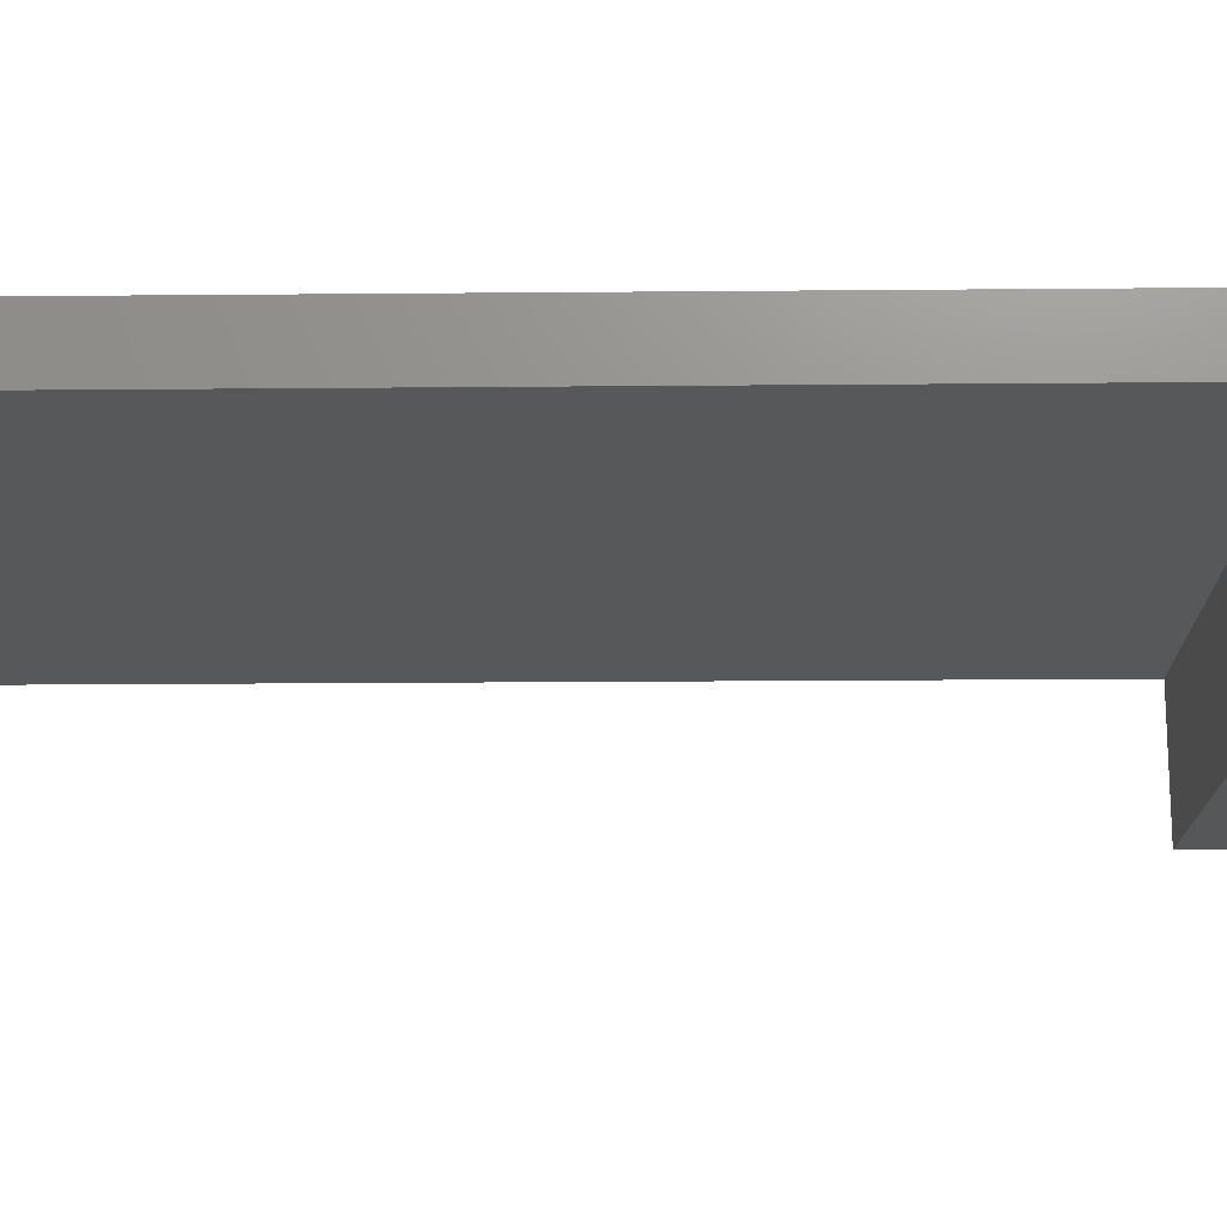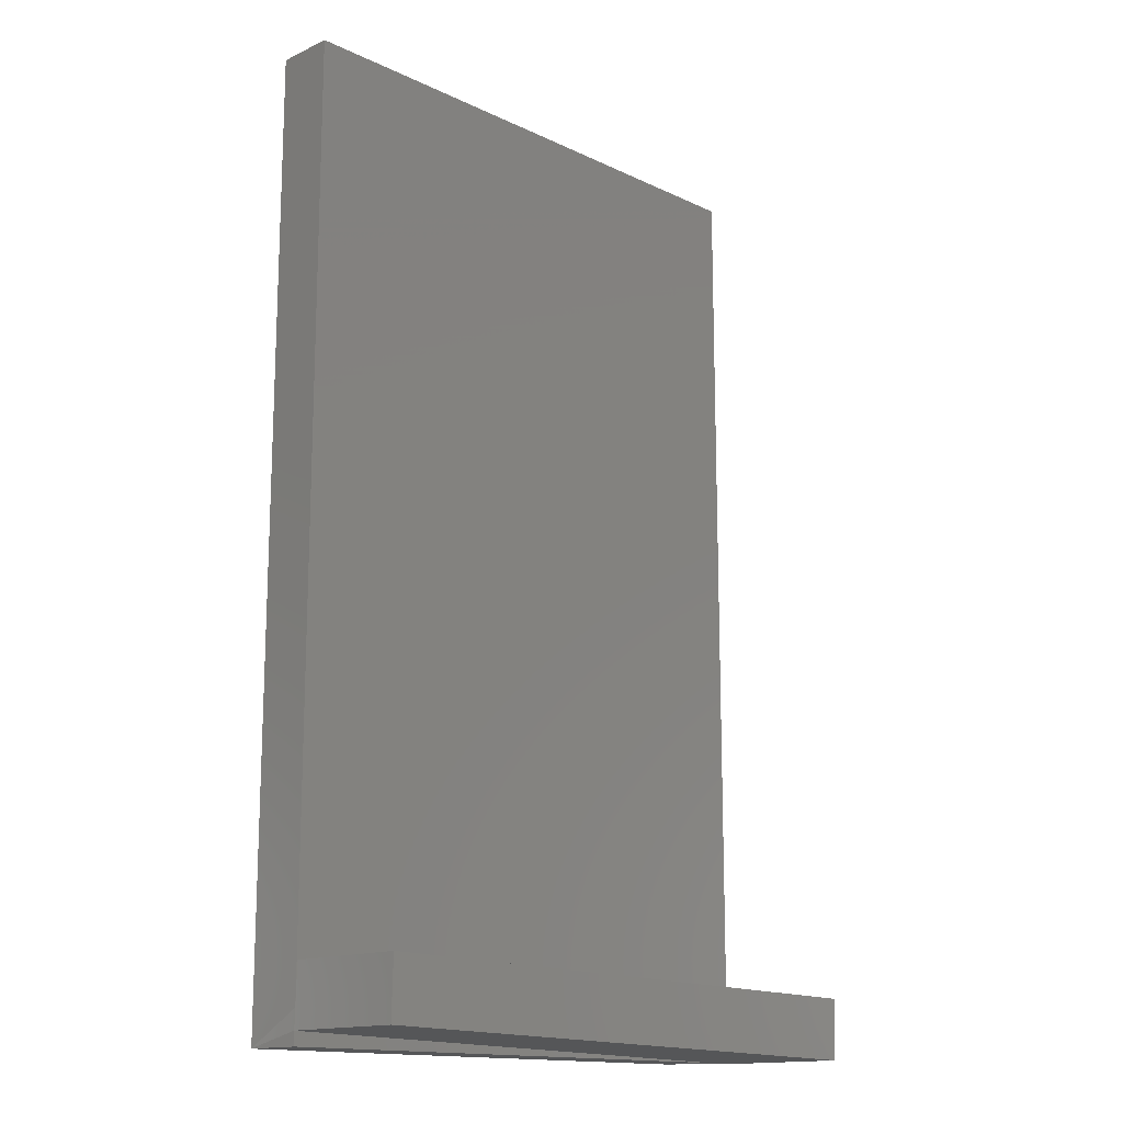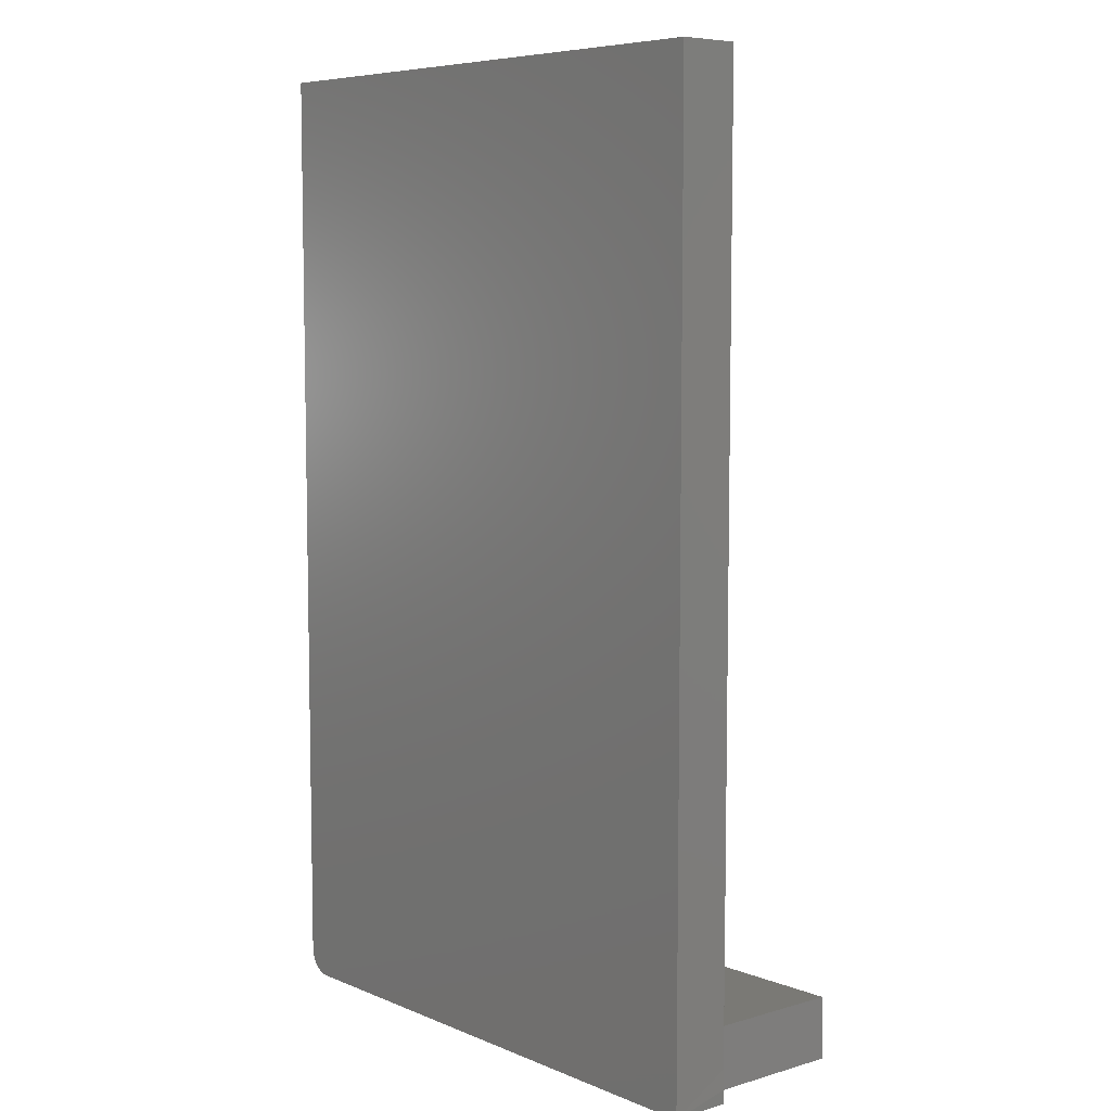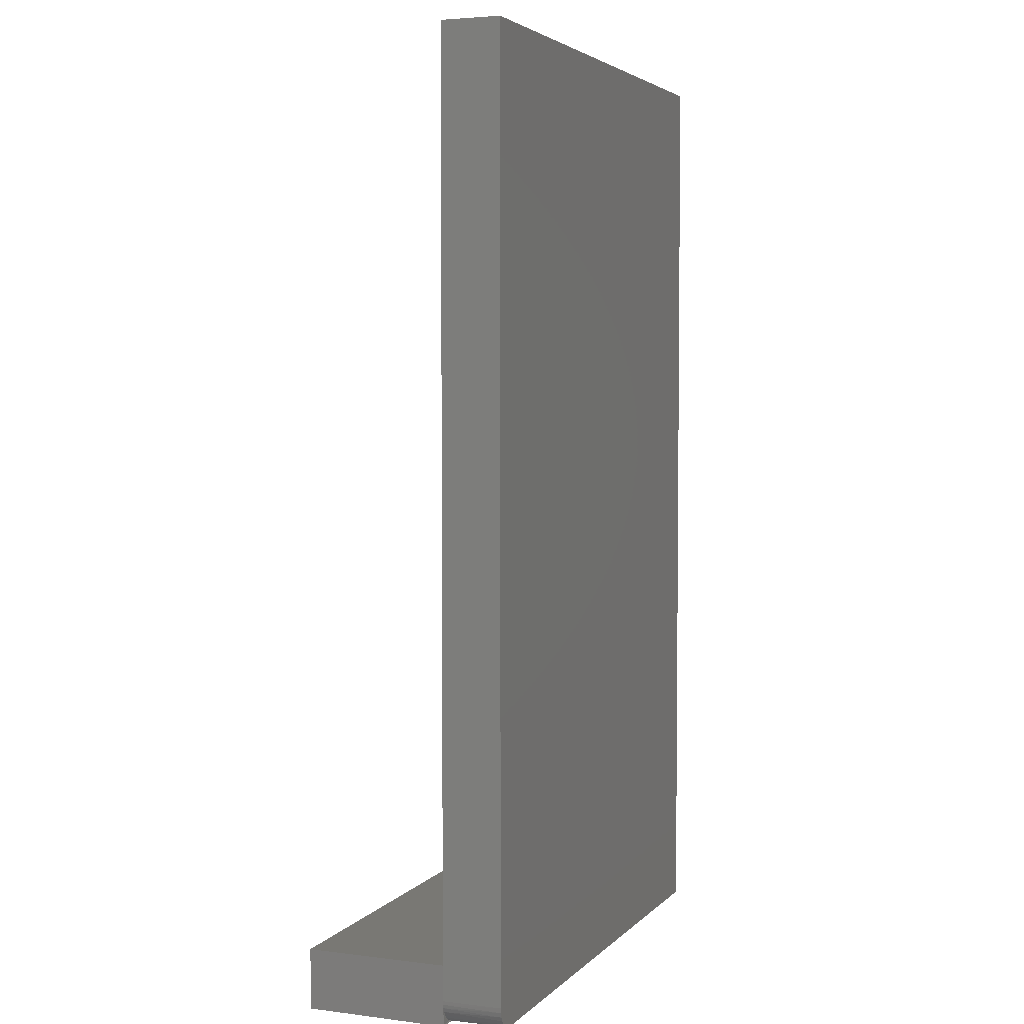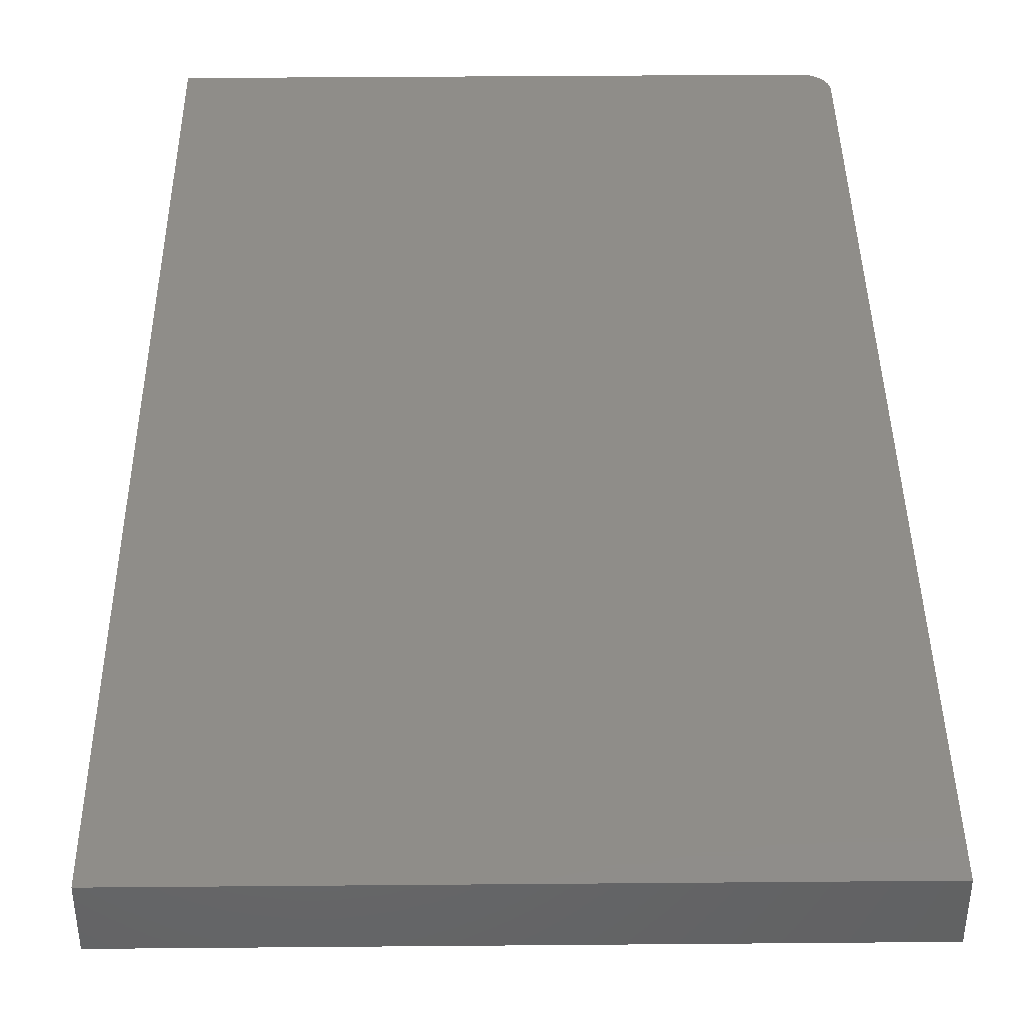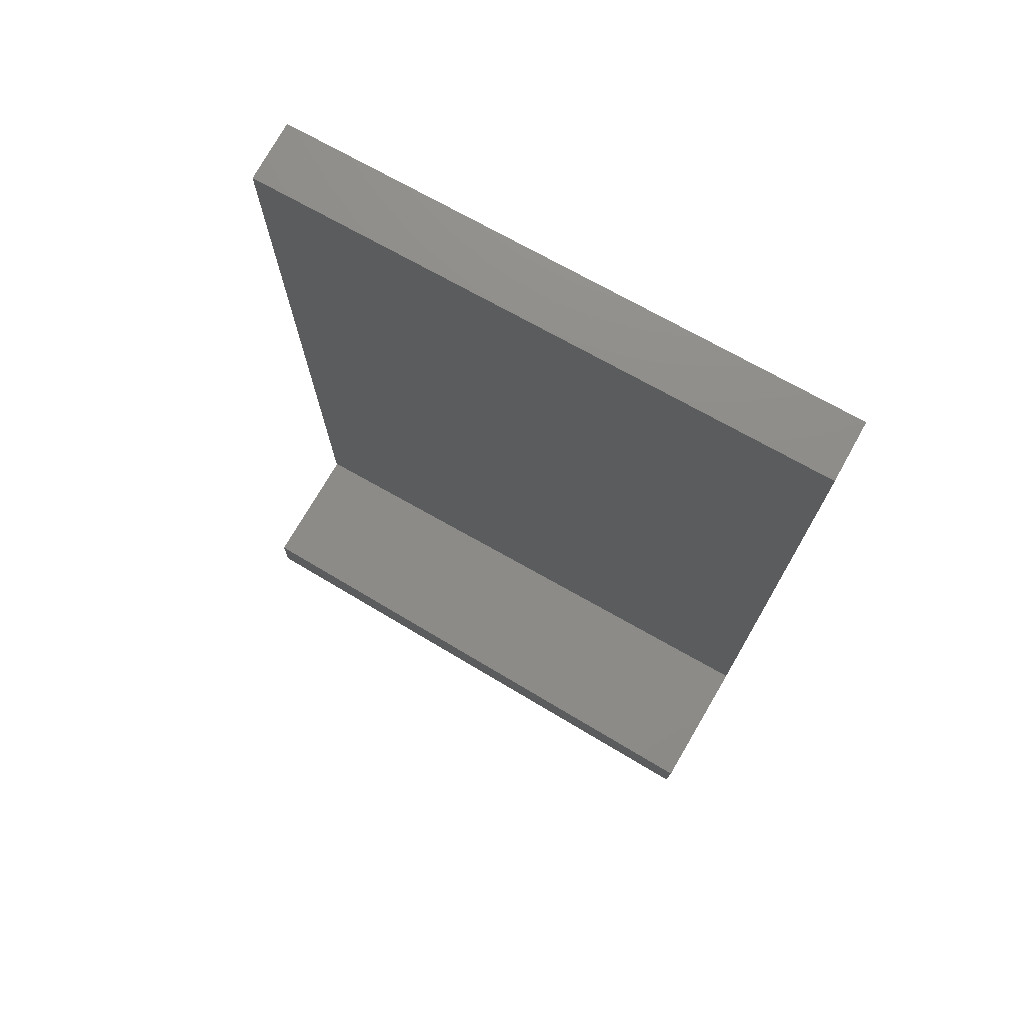
<metadata>
{"format":"stl","ext":"stl","renderer":"f3d","projection":"perspective","resolution":1024,"background":"white","views":[{"elev":-18.6,"azim":-89.0,"up":"+Z"},{"elev":-14.8,"azim":134.6,"up":"+Y"},{"elev":7.1,"azim":49.2,"up":"+Y"},{"elev":3.8,"azim":-68.5,"up":"+Y"},{"elev":41.0,"azim":179.4,"up":"+Z"},{"elev":74.8,"azim":-151.0,"up":"+Y"}]}
</metadata>
<code>
# stl→obj: 36 verts, 68 faces
v 0.4469 -0.75 0.09375
v 0.4469 -0.75 0
v 0.4476 -0.7287 1.862e-05
v 0.4469 -0.6978 0
v 0.4469 0.75 0
v 0.4469 0.75 0.09375
v -0.4476 -0.6562 -0.2265
v -0.4531 -0.6562 0
v 0.4503 -0.6342 -0.2045
v 0.4453 -0.6342 1.735e-17
v 0.4527 -0.7287 -0.2044
v -0.4141 -0.75 0
v -0.4452 -0.7508 -0.2264
v -0.4157 -0.75 0
v -0.4178 -0.7498 0
v -0.4214 -0.7501 0.0007783
v -0.4508 -0.7508 5.696e-05
v -0.4282 -0.7473 0
v -0.4346 -0.7442 0
v -0.4403 -0.7399 0
v -0.4451 -0.7347 0
v -0.4489 -0.7287 0
v -0.4515 -0.7221 3.965e-05
v -0.4531 0.75 0.09375
v -0.4531 0.75 0
v -0.4531 -0.7109 0.09375
v -0.4531 -0.7109 0
v -0.4527 -0.7166 0
v -0.4524 -0.7186 0.09375
v -0.4217 -0.7492 0.09375
v -0.4358 -0.7434 0.09375
v -0.4417 -0.7386 0.09375
v -0.4465 -0.7326 0.09375
v -0.4502 -0.7259 0.09375
v -0.4141 -0.75 0.09375
v -0.429 -0.747 0.09375
f 1 2 3
f 1 3 4
f 1 4 5
f 1 5 6
f 7 8 9
f 9 8 10
f 9 10 11
f 11 10 4
f 11 4 3
f 12 11 3
f 13 11 12
f 13 12 14
f 13 14 15
f 13 15 16
f 13 16 17
f 17 16 18
f 17 18 19
f 17 19 20
f 17 20 21
f 17 21 22
f 17 22 23
f 24 25 26
f 26 25 8
f 26 8 27
f 4 10 5
f 5 10 8
f 5 8 25
f 8 23 27
f 23 28 27
f 3 2 12
f 26 28 29
f 26 27 28
f 15 30 16
f 31 32 20
f 21 20 32
f 32 33 21
f 22 21 33
f 33 34 22
f 23 22 34
f 23 34 29
f 23 29 28
f 35 30 15
f 35 15 14
f 35 14 12
f 16 30 18
f 18 30 36
f 18 36 19
f 19 36 31
f 19 31 20
f 35 12 1
f 1 12 2
f 13 17 7
f 7 17 23
f 7 23 8
f 7 9 13
f 13 9 11
f 32 34 33
f 6 24 26
f 6 26 29
f 6 29 1
f 29 34 32
f 29 32 31
f 29 31 36
f 29 36 30
f 29 30 35
f 29 35 1
f 6 5 24
f 24 5 25

</code>
